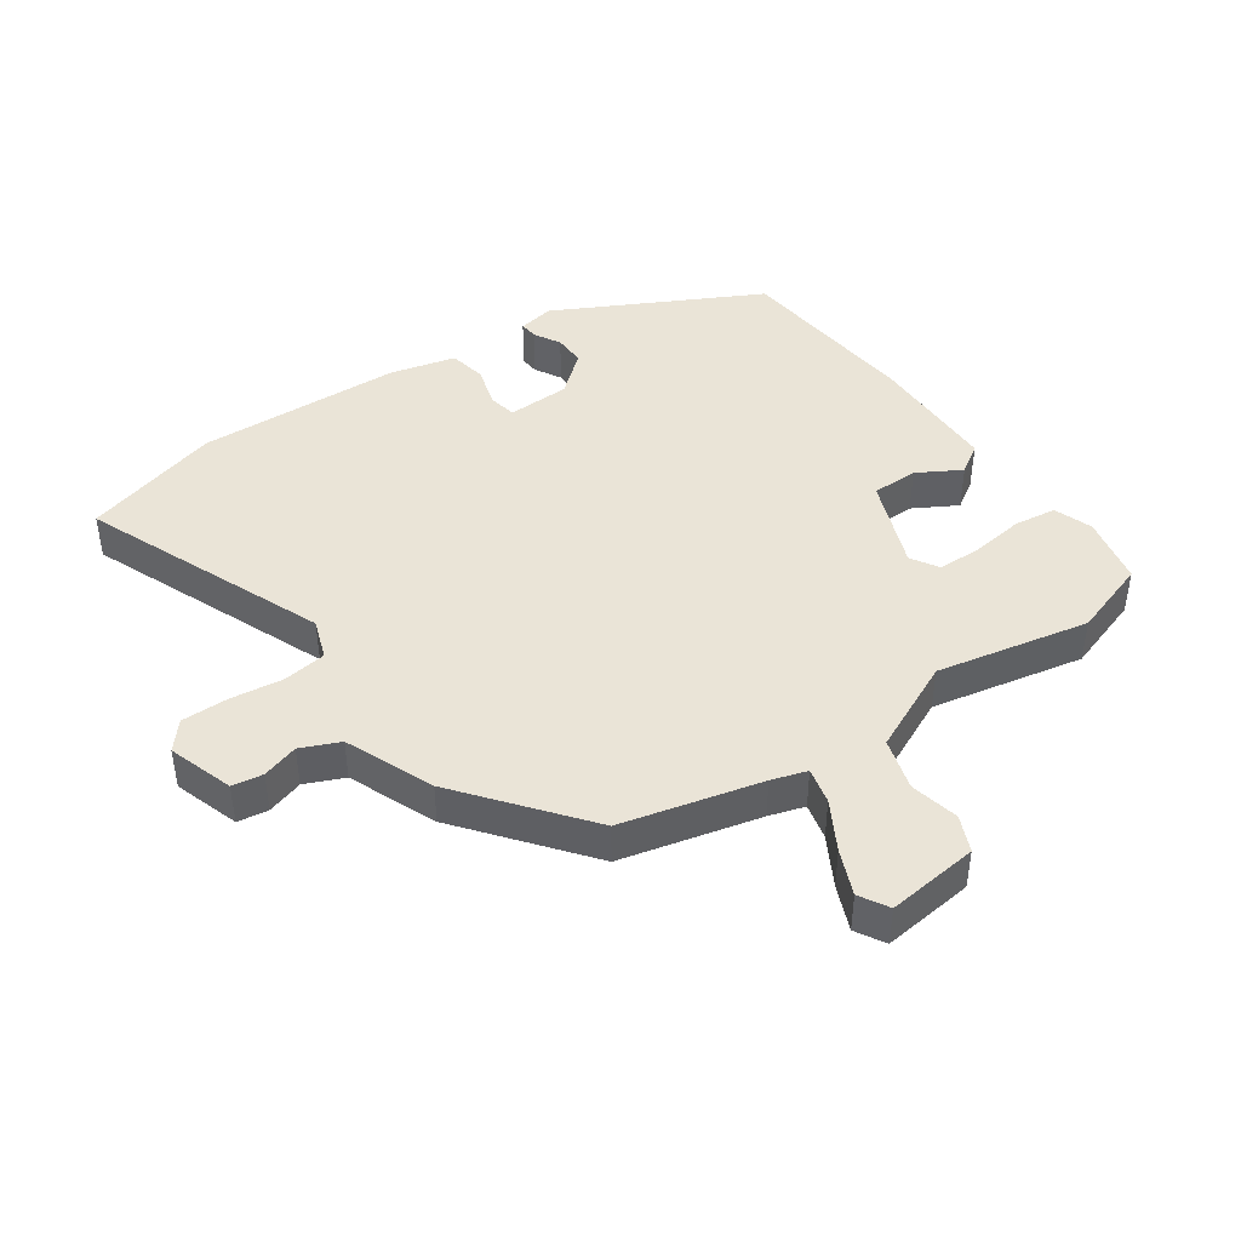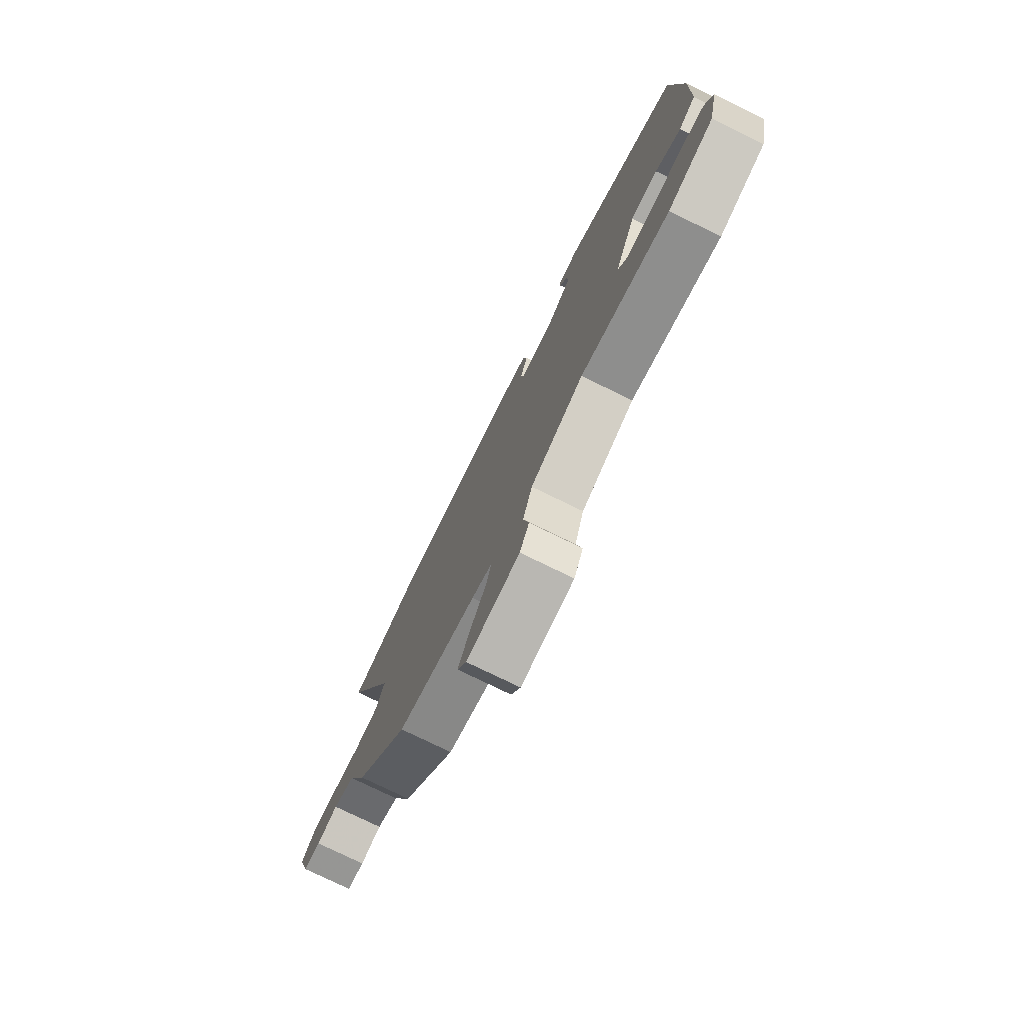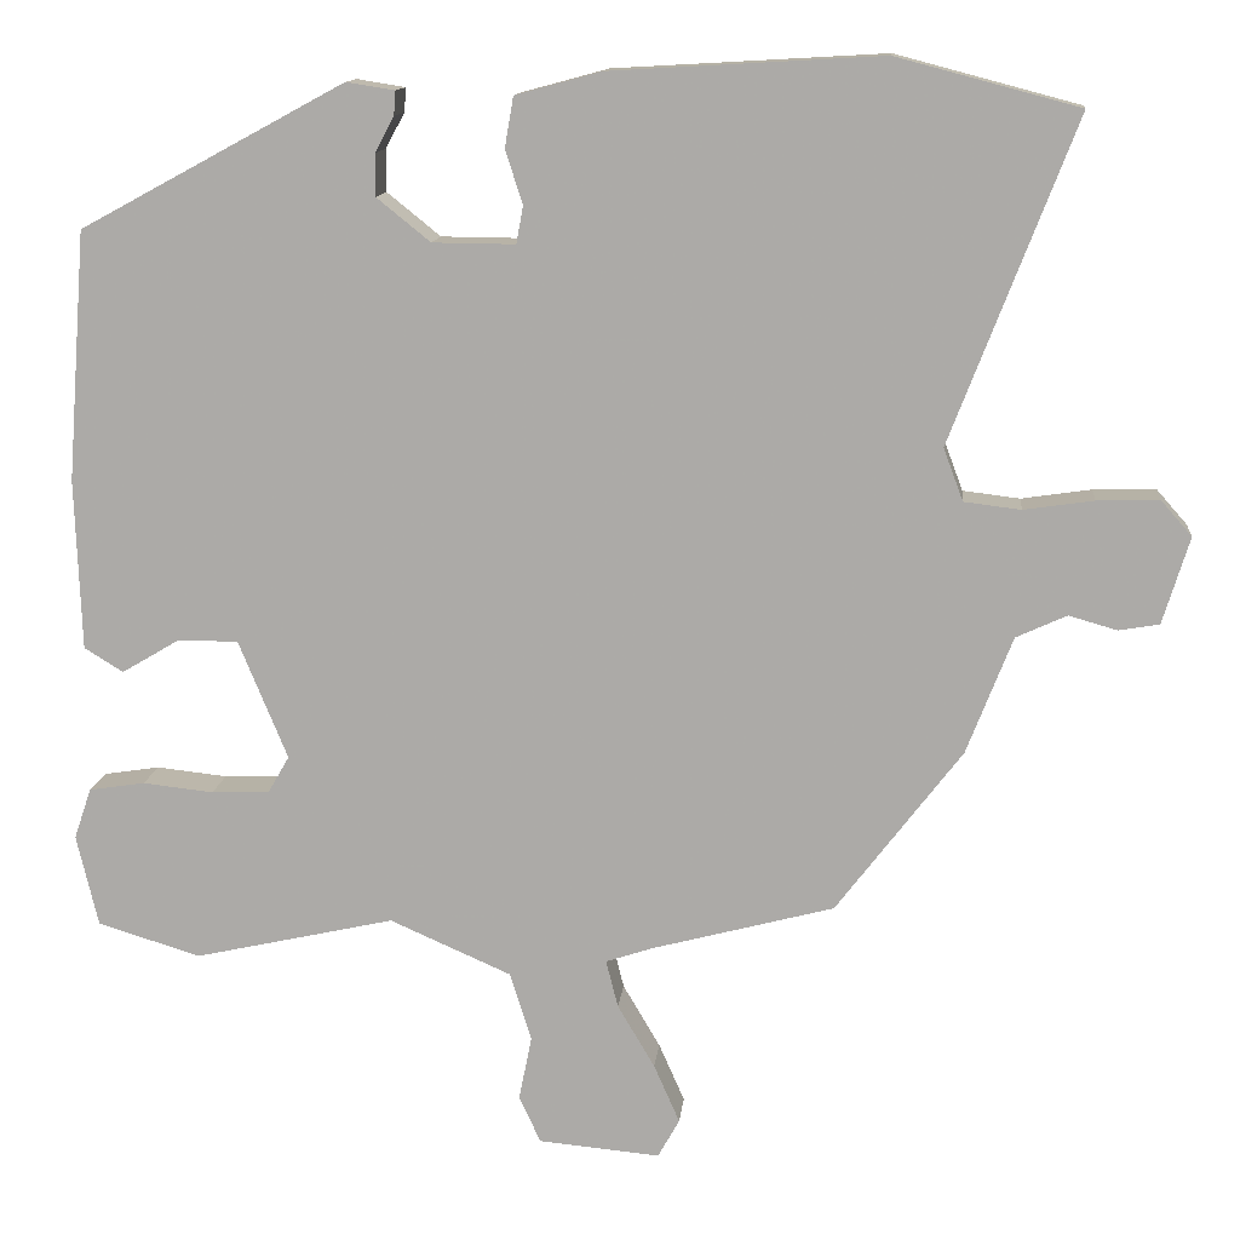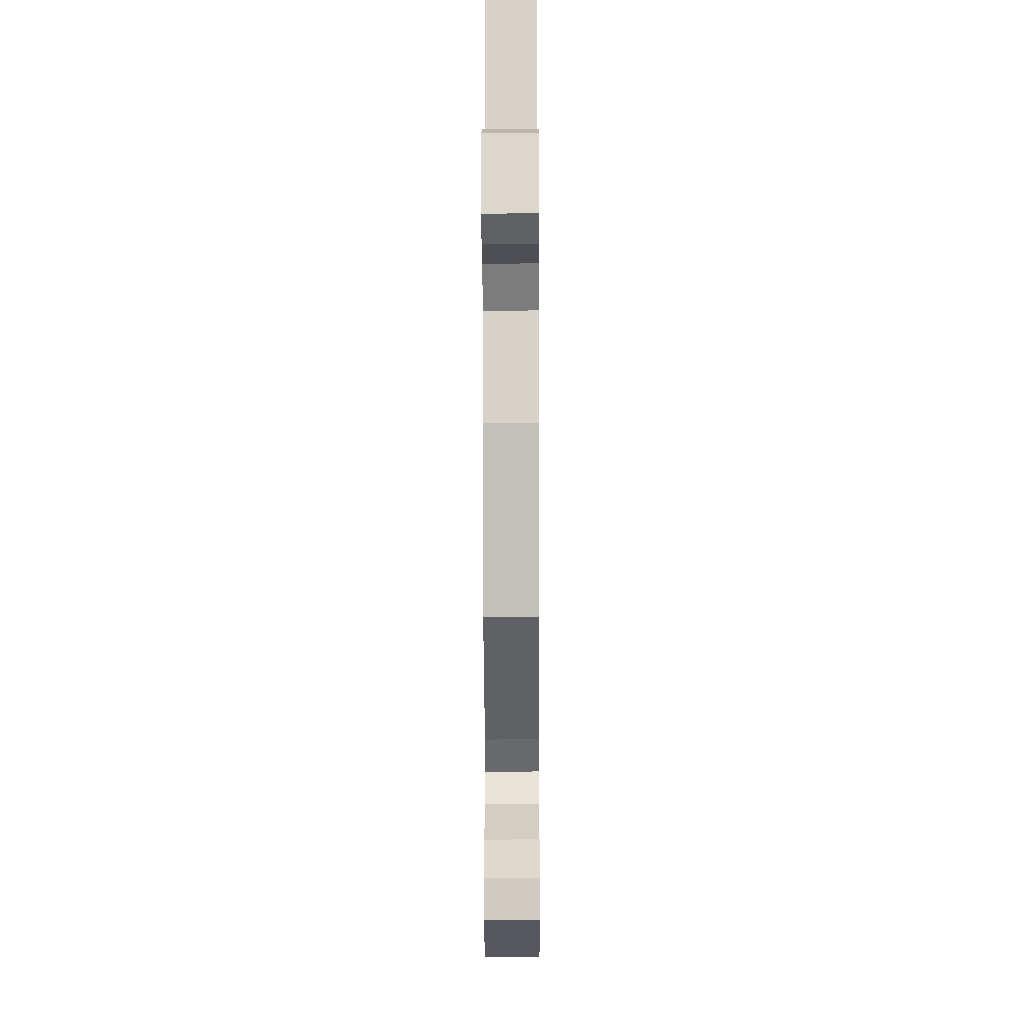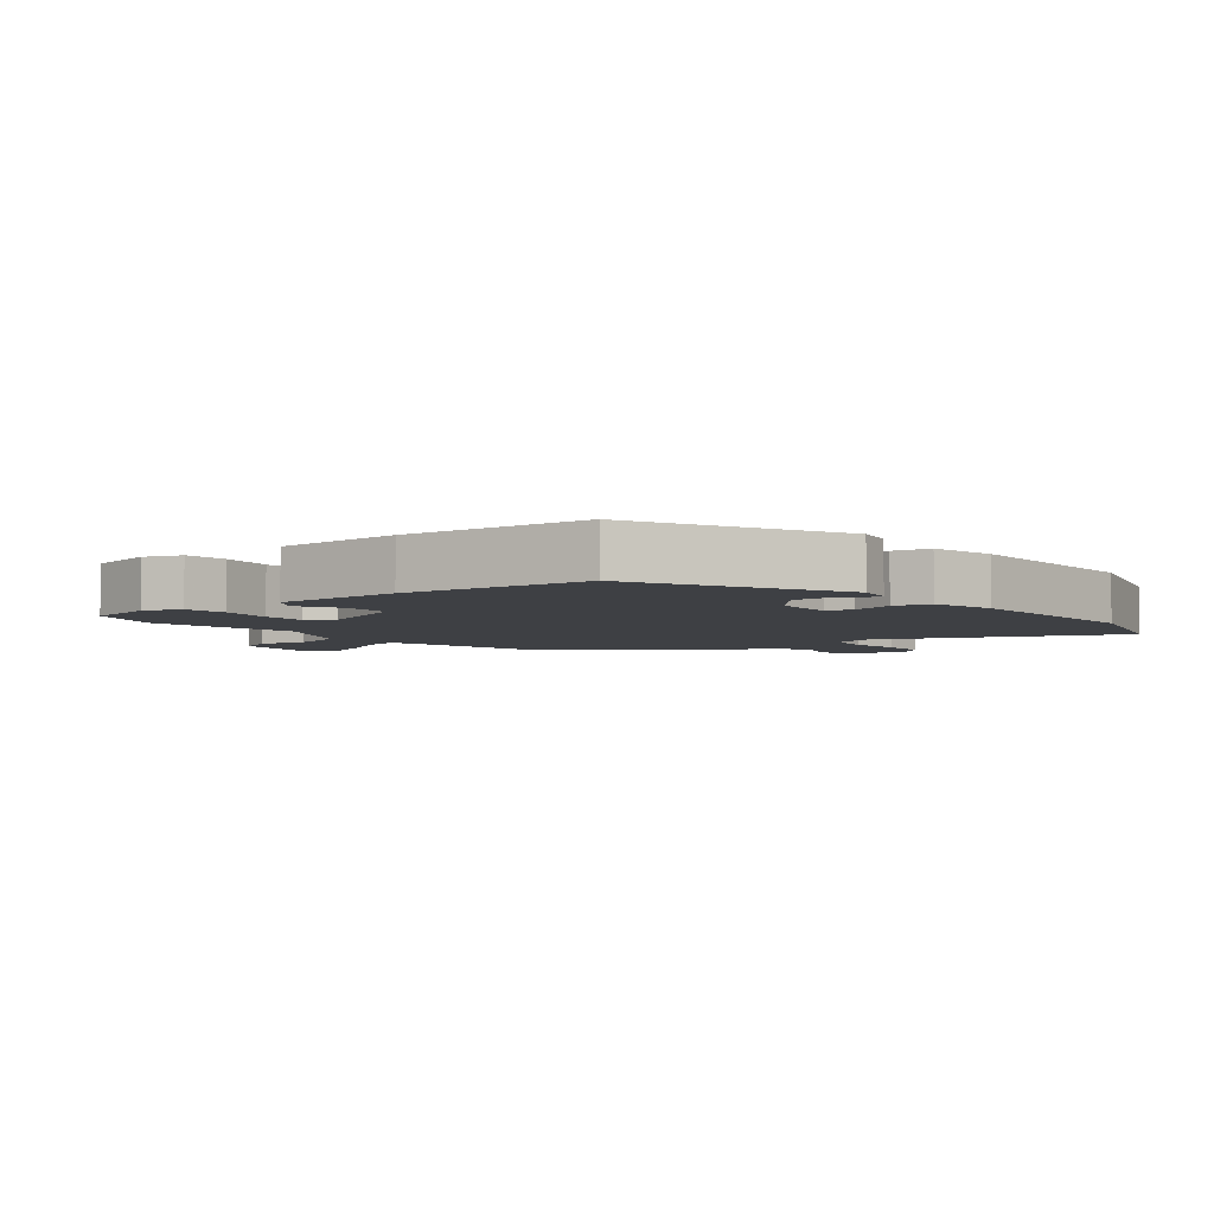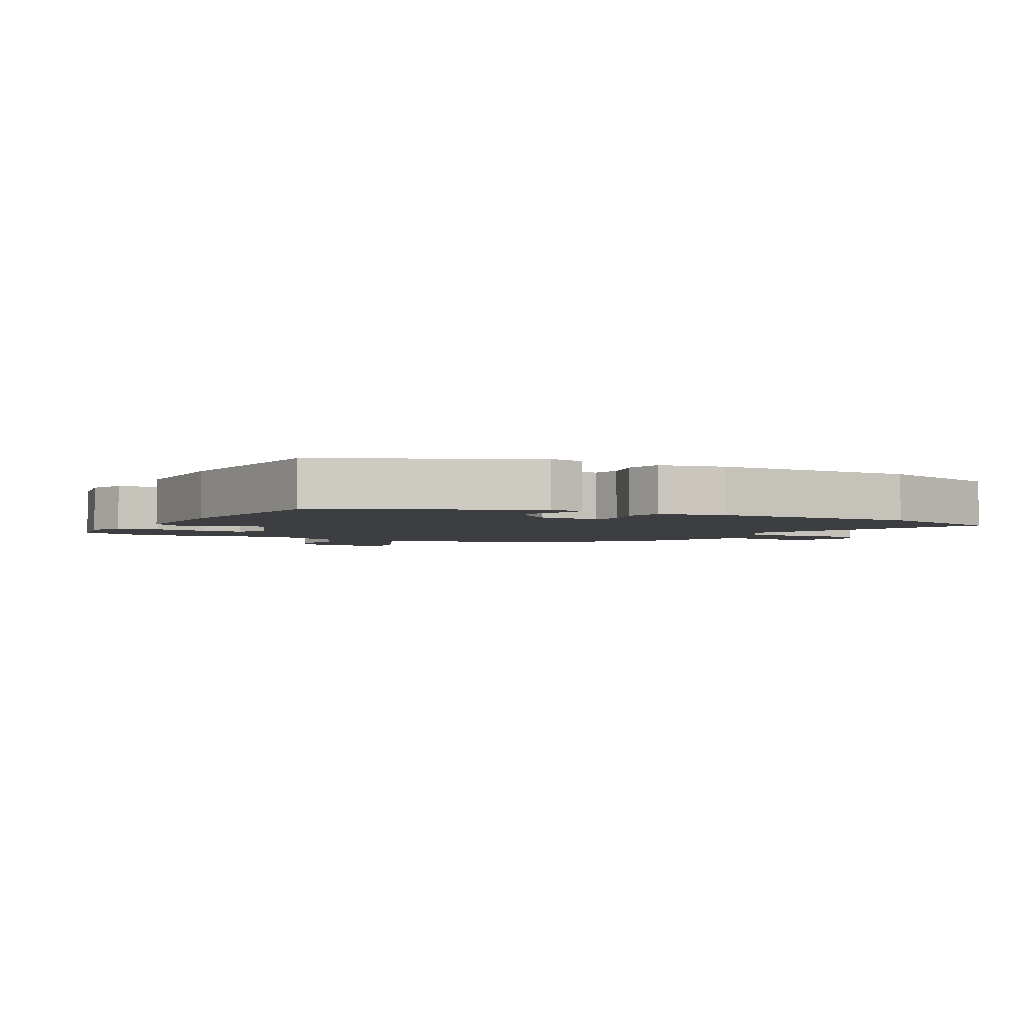
<metadata>
{"format":"obj","ext":"obj","renderer":"f3d","projection":"perspective","resolution":1024,"background":"white","views":[{"elev":43.9,"azim":144.1,"up":"+Y"},{"elev":-77.0,"azim":-116.0,"up":"+Z"},{"elev":12.7,"azim":5.7,"up":"+Z"},{"elev":-34.2,"azim":90.2,"up":"+Z"},{"elev":-4.9,"azim":-53.1,"up":"+Y"},{"elev":-3.2,"azim":-30.8,"up":"+Y"}]}
</metadata>
<code>
v -0.501 0.07 0.327
v -0.194 0.07 0.493
v -0.138 0.07 0.484
v -0.14 0.07 0.456
v -0.162 0.07 0.415
v -0.162 0.07 0.366
v -0.1 0.07 0.316
v -0.004 0.07 0.315
v 0.004 0.07 0.358
v -0.016 0.07 0.421
v -0.006 0.07 0.479
v 0.094 0.07 0.506
v 0.409 0.07 0.524
v 0.621 0.07 0.468
v 0.476 0.07 0.093
v 0.499 0.07 0.032
v 0.565 0.07 0.024
v 0.646 0.07 0.036
v 0.718 0.07 0.038
v 0.754 0.07 -0.003
v 0.723 0.07 -0.104
v 0.676 0.07 -0.112
v 0.62 0.07 -0.096
v 0.561 0.07 -0.123
v 0.508 0.07 -0.259
v 0.362 0.07 -0.45
v 0.15 0.07 -0.506
v 0.096 0.07 -0.524
v 0.11 0.07 -0.579
v 0.153 0.07 -0.652
v 0.183 0.07 -0.72
v 0.158 0.07 -0.765
v 0.017 0.07 -0.752
v -0.008 0.07 -0.698
v 0.007 0.07 -0.623
v -0.018 0.07 -0.544
v -0.159 0.07 -0.482
v -0.392 0.07 -0.534
v -0.511 0.07 -0.497
v -0.536 0.07 -0.391
v -0.516 0.07 -0.332
v -0.451 0.07 -0.322
v -0.369 0.07 -0.331
v -0.302 0.07 -0.329
v -0.277 0.07 -0.286
v -0.334 0.07 -0.148
v -0.405 0.07 -0.149
v -0.471 0.07 -0.188
v -0.516 0.07 -0.16
v -0.523 0.07 0.038
v -0.501 0 0.327
v -0.194 0 0.493
v -0.138 0 0.484
v -0.14 0 0.456
v -0.162 0 0.415
v -0.162 0 0.366
v -0.1 0 0.316
v -0.004 0 0.315
v 0.004 0 0.358
v -0.016 0 0.421
v -0.006 0 0.479
v 0.094 0 0.506
v 0.409 0 0.524
v 0.621 0 0.468
v 0.476 0 0.093
v 0.499 0 0.032
v 0.565 0 0.024
v 0.646 0 0.036
v 0.718 0 0.038
v 0.754 0 -0.003
v 0.723 0 -0.104
v 0.676 0 -0.112
v 0.62 0 -0.096
v 0.561 0 -0.123
v 0.508 0 -0.259
v 0.362 0 -0.45
v 0.15 0 -0.506
v 0.096 0 -0.524
v 0.11 0 -0.579
v 0.153 0 -0.652
v 0.183 0 -0.72
v 0.158 0 -0.765
v 0.017 0 -0.752
v -0.008 0 -0.698
v 0.007 0 -0.623
v -0.018 0 -0.544
v -0.159 0 -0.482
v -0.392 0 -0.534
v -0.511 0 -0.497
v -0.536 0 -0.391
v -0.516 0 -0.332
v -0.451 0 -0.322
v -0.369 0 -0.331
v -0.302 0 -0.329
v -0.277 0 -0.286
v -0.334 0 -0.148
v -0.405 0 -0.149
v -0.471 0 -0.188
v -0.516 0 -0.16
v -0.523 0 0.038
f 47 48 49 50
f 46 47 50 1
f 45 46 1 2
f 40 41 42 43
f 40 43 44
f 37 38 39 40
f 37 40 44
f 36 37 44 45
f 32 33 34 35
f 32 35 36
f 29 30 31 32
f 29 32 36
f 28 29 36 45
f 24 25 26 27
f 24 27 28 45
f 20 21 22 23
f 17 18 19 20
f 16 17 20 23
f 12 13 14 15
f 12 15 16
f 9 10 11 12
f 8 9 12 16
f 7 8 16 23
f 2 3 4 5
f 2 5 6
f 45 2 6
f 7 23 24 45
f 6 7 45
f 100 99 98 97
f 51 100 97 96
f 52 51 96 95
f 93 92 91 90
f 94 93 90
f 90 89 88 87
f 94 90 87
f 95 94 87 86
f 85 84 83 82
f 86 85 82
f 82 81 80 79
f 86 82 79
f 95 86 79 78
f 77 76 75 74
f 95 78 77 74
f 73 72 71 70
f 70 69 68 67
f 73 70 67 66
f 65 64 63 62
f 66 65 62
f 62 61 60 59
f 66 62 59 58
f 73 66 58 57
f 55 54 53 52
f 56 55 52
f 56 52 95
f 95 74 73 57
f 95 57 56
f 1 51 52 2
f 2 52 53 3
f 3 53 54 4
f 4 54 55 5
f 5 55 56 6
f 6 56 57 7
f 7 57 58 8
f 8 58 59 9
f 9 59 60 10
f 10 60 61 11
f 11 61 62 12
f 12 62 63 13
f 13 63 64 14
f 14 64 65 15
f 15 65 66 16
f 16 66 67 17
f 17 67 68 18
f 18 68 69 19
f 19 69 70 20
f 20 70 71 21
f 21 71 72 22
f 22 72 73 23
f 23 73 74 24
f 24 74 75 25
f 25 75 76 26
f 26 76 77 27
f 27 77 78 28
f 28 78 79 29
f 29 79 80 30
f 30 80 81 31
f 31 81 82 32
f 32 82 83 33
f 33 83 84 34
f 34 84 85 35
f 35 85 86 36
f 36 86 87 37
f 37 87 88 38
f 38 88 89 39
f 39 89 90 40
f 40 90 91 41
f 41 91 92 42
f 42 92 93 43
f 43 93 94 44
f 44 94 95 45
f 45 95 96 46
f 46 96 97 47
f 47 97 98 48
f 48 98 99 49
f 49 99 100 50
f 50 100 51 1

</code>
